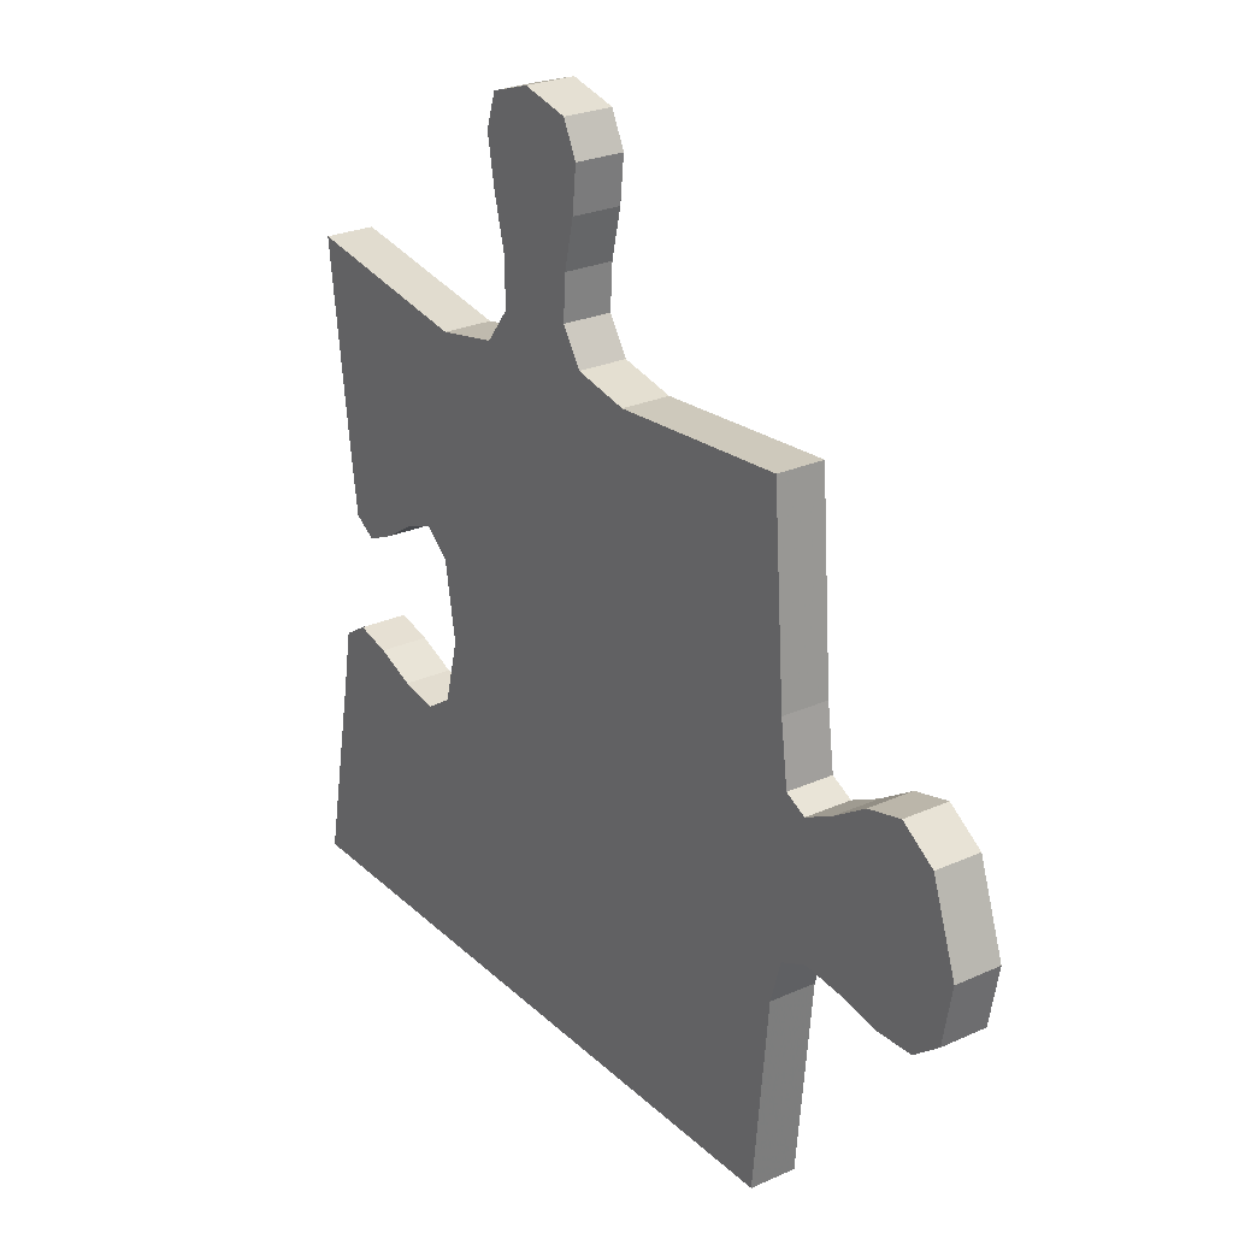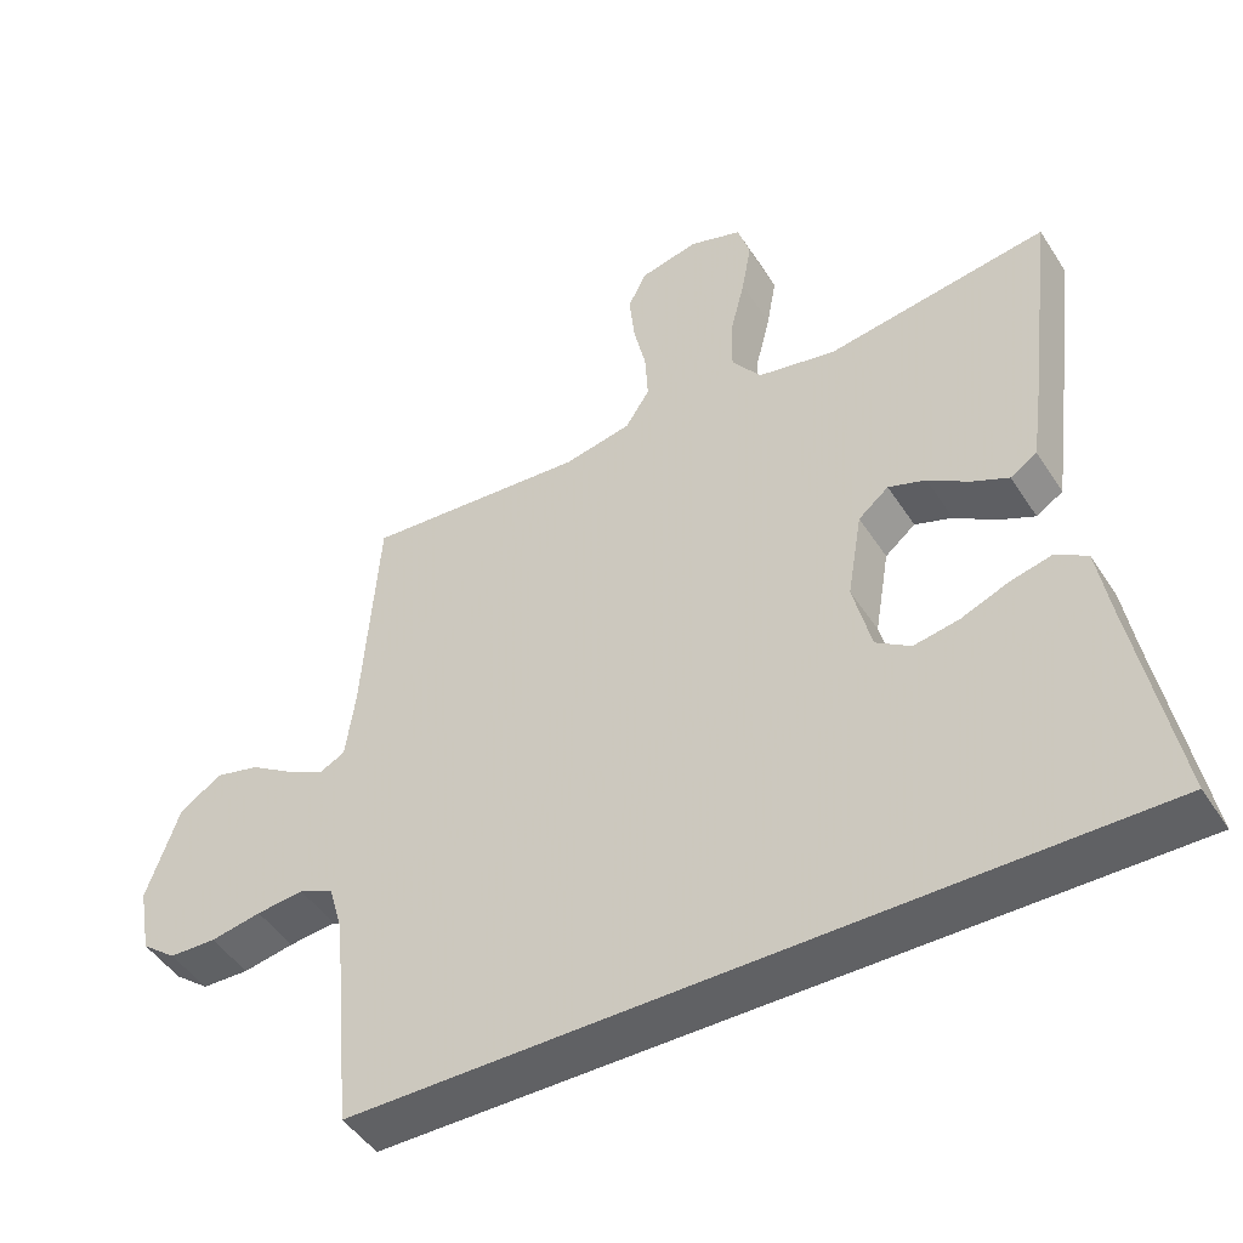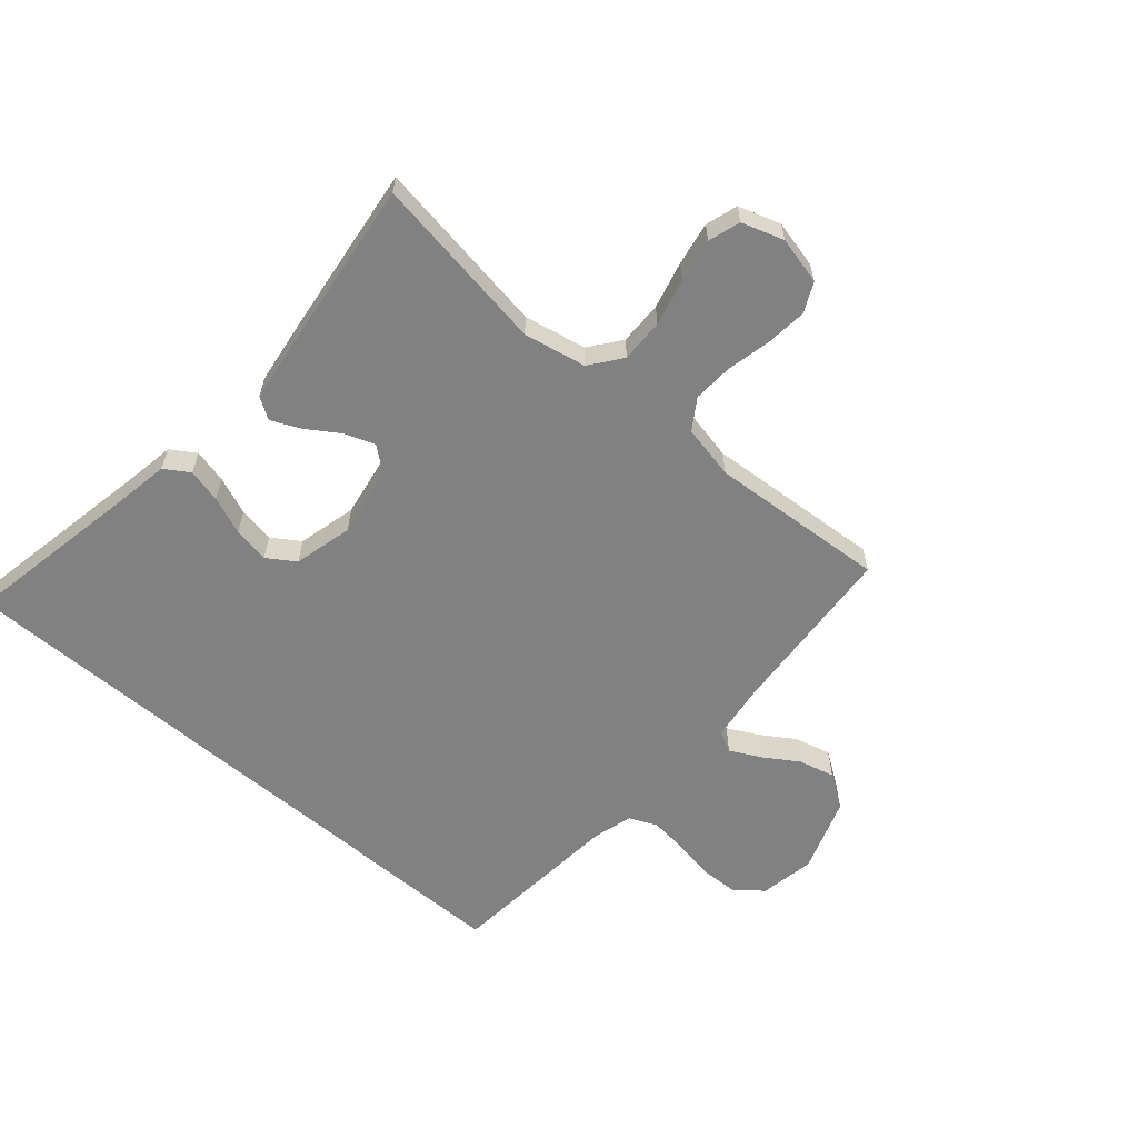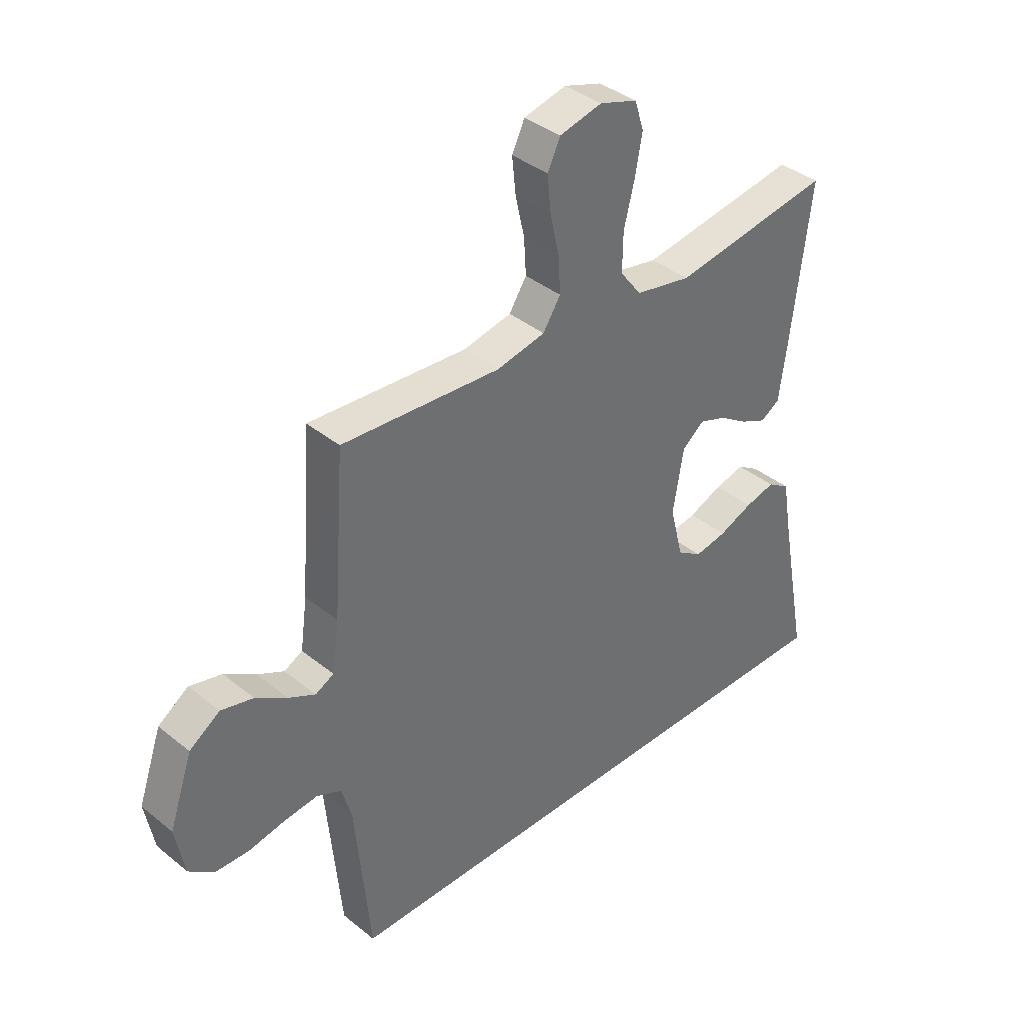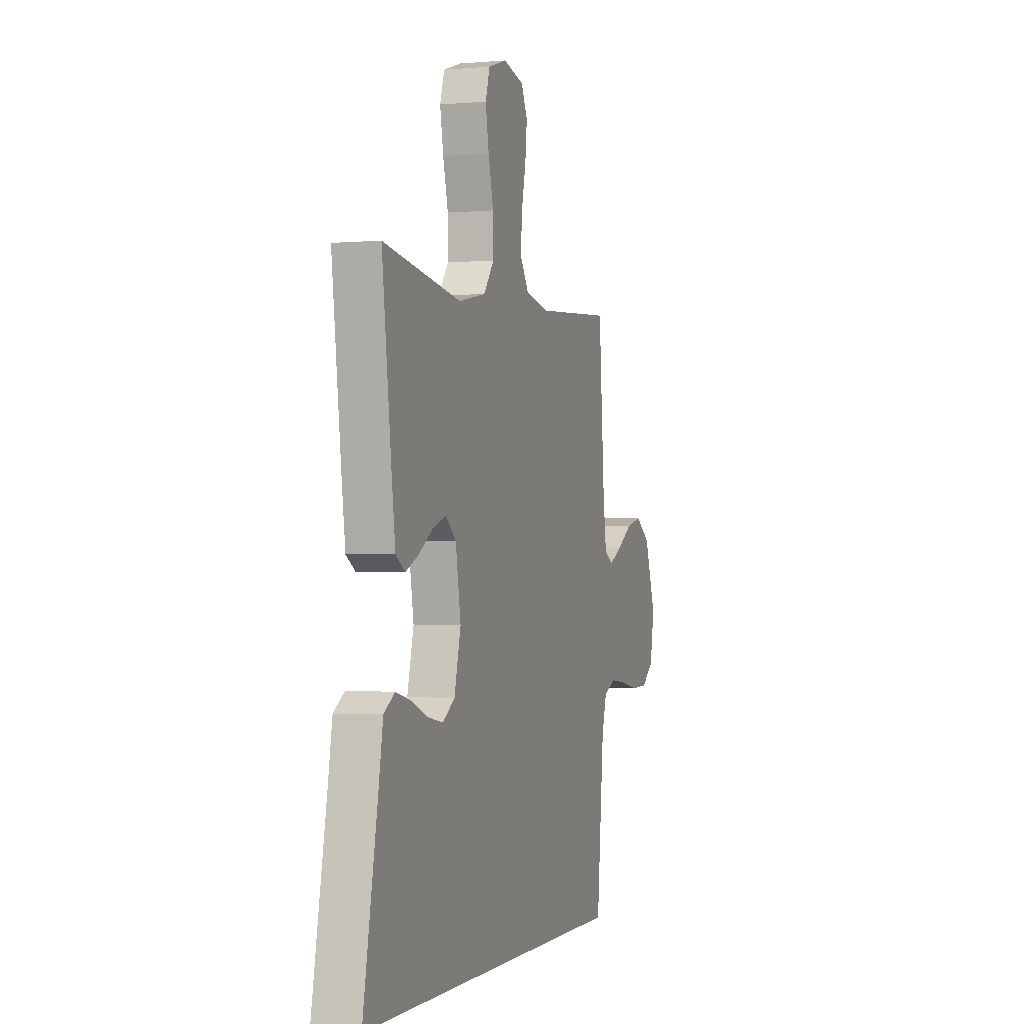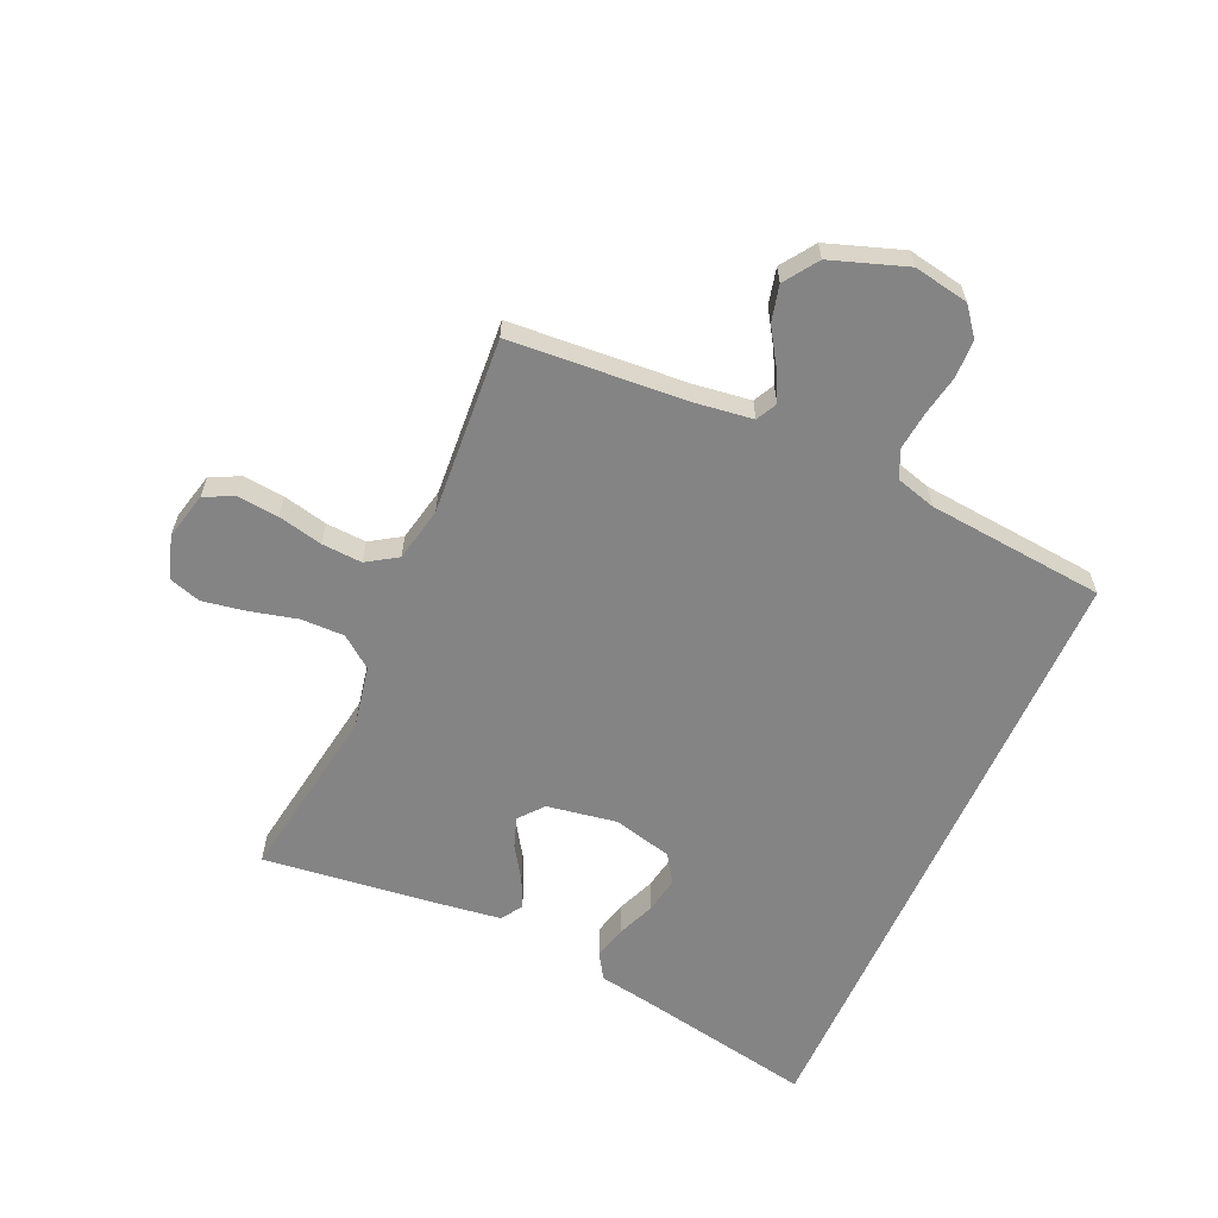
<metadata>
{"format":"obj","ext":"obj","renderer":"f3d","projection":"perspective","resolution":1024,"background":"white","views":[{"elev":26.3,"azim":54.8,"up":"+Z"},{"elev":-46.8,"azim":-148.9,"up":"+Z"},{"elev":-60.5,"azim":-40.7,"up":"+Y"},{"elev":38.3,"azim":135.6,"up":"+Z"},{"elev":-1.2,"azim":-71.7,"up":"+Z"},{"elev":-61.5,"azim":65.9,"up":"+Y"}]}
</metadata>
<code>
v -0.5 0.07 0.5
v -0.2 0.07 0.453
v -0.094 0.07 0.474
v -0.054 0.07 0.527
v -0.055 0.07 0.6
v -0.075 0.07 0.68
v -0.088 0.07 0.753
v -0.071 0.07 0.807
v 0 0.07 0.83
v 0.08 0.07 0.811
v 0.104 0.07 0.761
v 0.097 0.07 0.692
v 0.08 0.07 0.617
v 0.076 0.07 0.549
v 0.109 0.07 0.498
v 0.2 0.07 0.479
v 0.5 0.07 0.5
v 0.522 0.07 0.2
v 0.535 0.07 0.105
v 0.57 0.07 0.087
v 0.621 0.07 0.113
v 0.68 0.07 0.151
v 0.741 0.07 0.166
v 0.798 0.07 0.127
v 0.842 0.07 0
v 0.825 0.07 -0.093
v 0.778 0.07 -0.13
v 0.714 0.07 -0.132
v 0.645 0.07 -0.119
v 0.581 0.07 -0.112
v 0.534 0.07 -0.133
v 0.515 0.07 -0.2
v 0.487 0.07 -0.5
v -0.565 0.07 -0.5
v -0.508 0.07 -0.2
v -0.492 0.07 -0.107
v -0.45 0.07 -0.08
v -0.393 0.07 -0.094
v -0.329 0.07 -0.12
v -0.268 0.07 -0.131
v -0.221 0.07 -0.1
v -0.196 0.07 0
v -0.216 0.07 0.118
v -0.257 0.07 0.152
v -0.308 0.07 0.134
v -0.363 0.07 0.098
v -0.413 0.07 0.075
v -0.449 0.07 0.098
v -0.463 0.07 0.2
v -0.5 0 0.5
v -0.2 0 0.453
v -0.094 0 0.474
v -0.054 0 0.527
v -0.055 0 0.6
v -0.075 0 0.68
v -0.088 0 0.753
v -0.071 0 0.807
v 0 0 0.83
v 0.08 0 0.811
v 0.104 0 0.761
v 0.097 0 0.692
v 0.08 0 0.617
v 0.076 0 0.549
v 0.109 0 0.498
v 0.2 0 0.479
v 0.5 0 0.5
v 0.522 0 0.2
v 0.535 0 0.105
v 0.57 0 0.087
v 0.621 0 0.113
v 0.68 0 0.151
v 0.741 0 0.166
v 0.798 0 0.127
v 0.842 0 0
v 0.825 0 -0.093
v 0.778 0 -0.13
v 0.714 0 -0.132
v 0.645 0 -0.119
v 0.581 0 -0.112
v 0.534 0 -0.133
v 0.515 0 -0.2
v 0.487 0 -0.5
v -0.565 0 -0.5
v -0.508 0 -0.2
v -0.492 0 -0.107
v -0.45 0 -0.08
v -0.393 0 -0.094
v -0.329 0 -0.12
v -0.268 0 -0.131
v -0.221 0 -0.1
v -0.196 0 0
v -0.216 0 0.118
v -0.257 0 0.152
v -0.308 0 0.134
v -0.363 0 0.098
v -0.413 0 0.075
v -0.449 0 0.098
v -0.463 0 0.2
f 48 49 1 2
f 45 46 47 48
f 44 45 48 2
f 43 44 2 3
f 42 43 3 4
f 41 42 4
f 36 37 38 39
f 35 36 39 40
f 32 33 34 35
f 31 32 35 40
f 30 31 40 41
f 26 27 28 29
f 26 29 30
f 21 22 23 24
f 20 21 24 25
f 16 17 18
f 15 16 18 19
f 10 11 12 13
f 10 13 14
f 9 10 14
f 8 9 14
f 5 6 7 8
f 5 8 14
f 4 5 14 15
f 20 25 26 30
f 19 20 30 41
f 4 15 19 41
f 51 50 98 97
f 97 96 95 94
f 51 97 94 93
f 52 51 93 92
f 53 52 92 91
f 53 91 90
f 88 87 86 85
f 89 88 85 84
f 84 83 82 81
f 89 84 81 80
f 90 89 80 79
f 78 77 76 75
f 79 78 75
f 73 72 71 70
f 74 73 70 69
f 67 66 65
f 68 67 65 64
f 62 61 60 59
f 63 62 59
f 63 59 58
f 63 58 57
f 57 56 55 54
f 63 57 54
f 64 63 54 53
f 79 75 74 69
f 90 79 69 68
f 90 68 64 53
f 1 50 51 2
f 2 51 52 3
f 3 52 53 4
f 4 53 54 5
f 5 54 55 6
f 6 55 56 7
f 7 56 57 8
f 8 57 58 9
f 9 58 59 10
f 10 59 60 11
f 11 60 61 12
f 12 61 62 13
f 13 62 63 14
f 14 63 64 15
f 15 64 65 16
f 16 65 66 17
f 17 66 67 18
f 18 67 68 19
f 19 68 69 20
f 20 69 70 21
f 21 70 71 22
f 22 71 72 23
f 23 72 73 24
f 24 73 74 25
f 25 74 75 26
f 26 75 76 27
f 27 76 77 28
f 28 77 78 29
f 29 78 79 30
f 30 79 80 31
f 31 80 81 32
f 32 81 82 33
f 33 82 83 34
f 34 83 84 35
f 35 84 85 36
f 36 85 86 37
f 37 86 87 38
f 38 87 88 39
f 39 88 89 40
f 40 89 90 41
f 41 90 91 42
f 42 91 92 43
f 43 92 93 44
f 44 93 94 45
f 45 94 95 46
f 46 95 96 47
f 47 96 97 48
f 48 97 98 49
f 49 98 50 1

</code>
